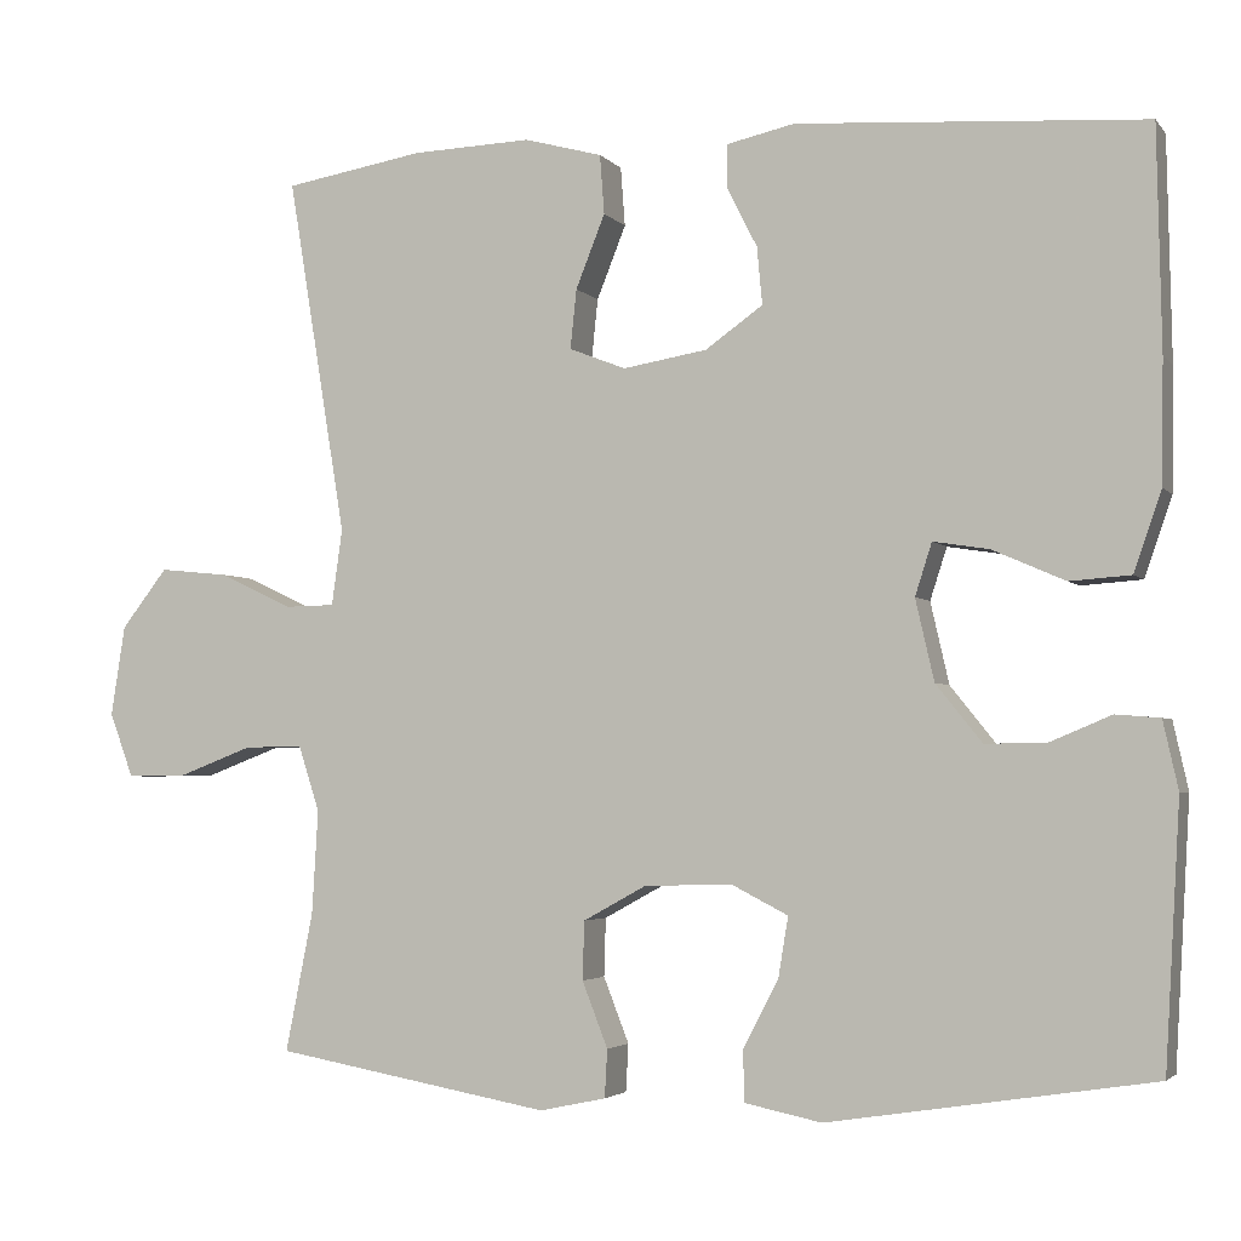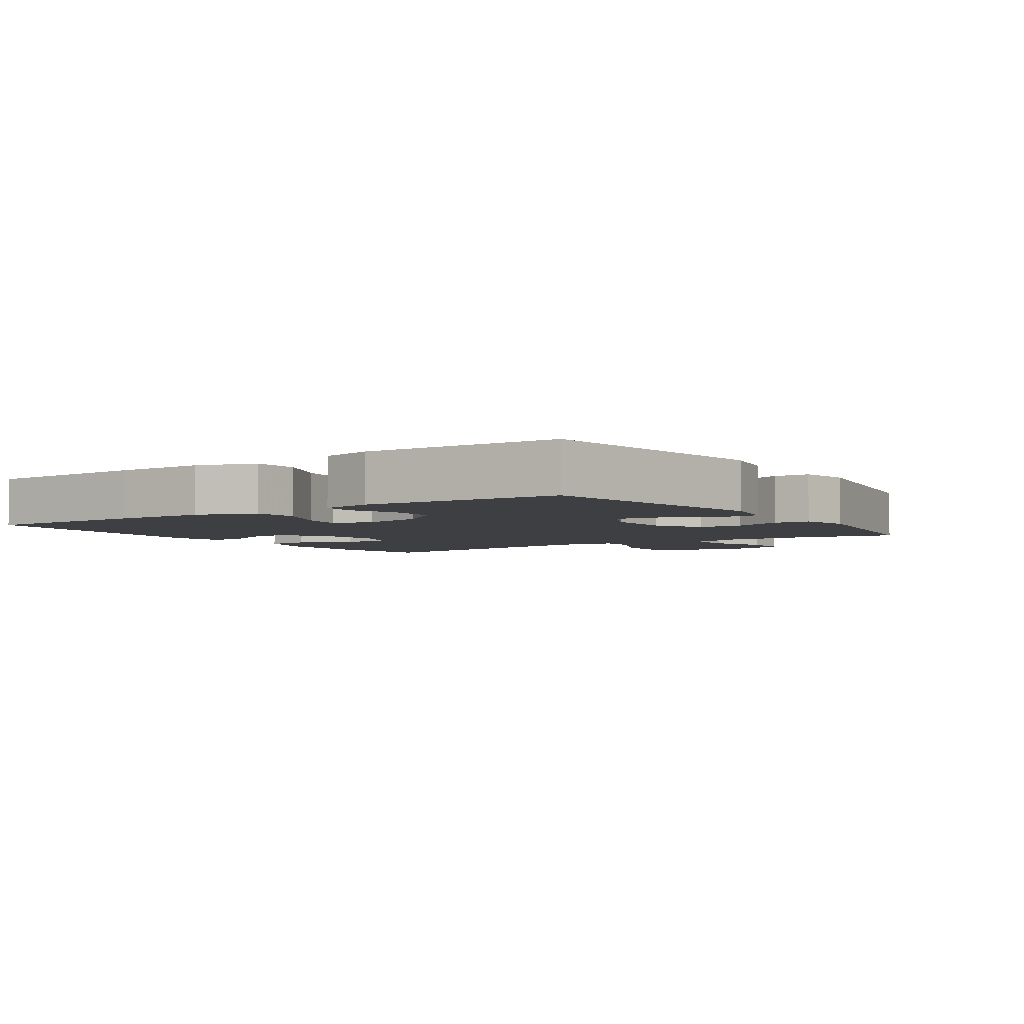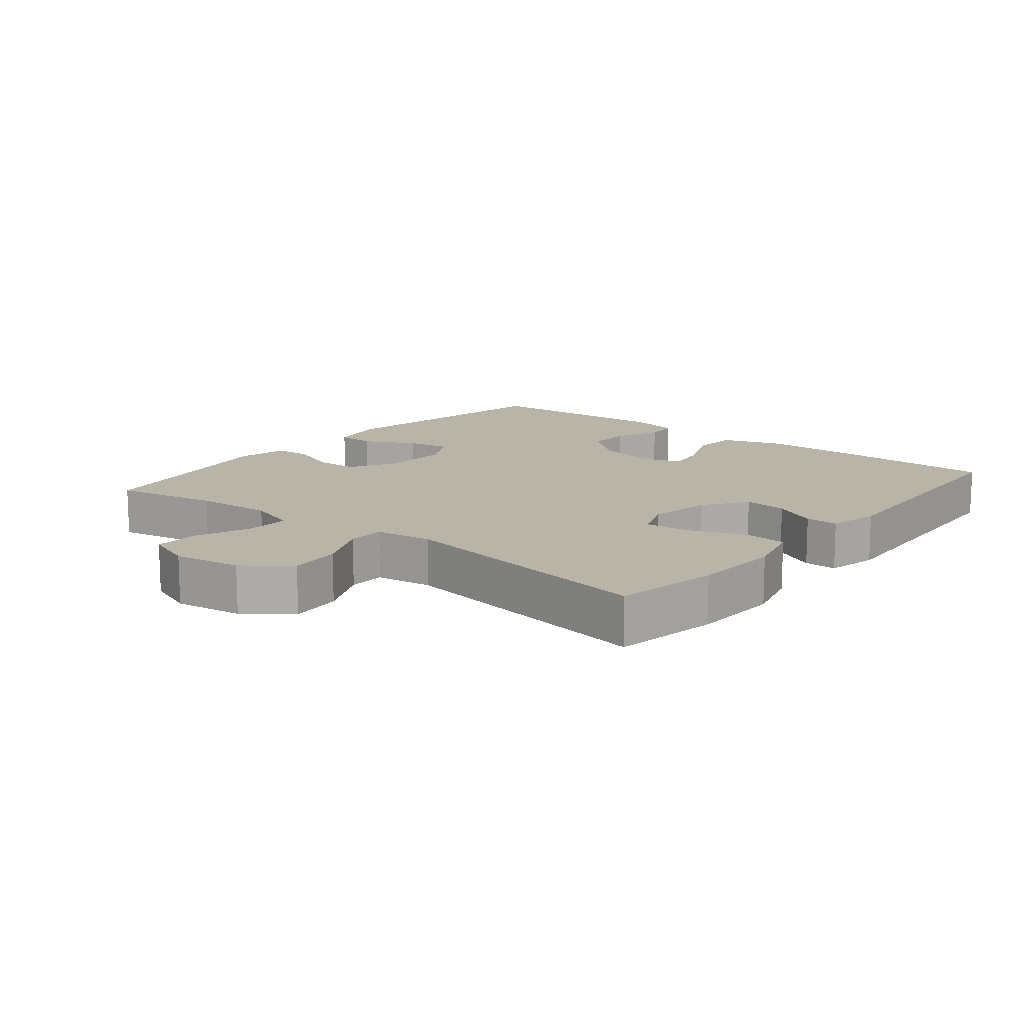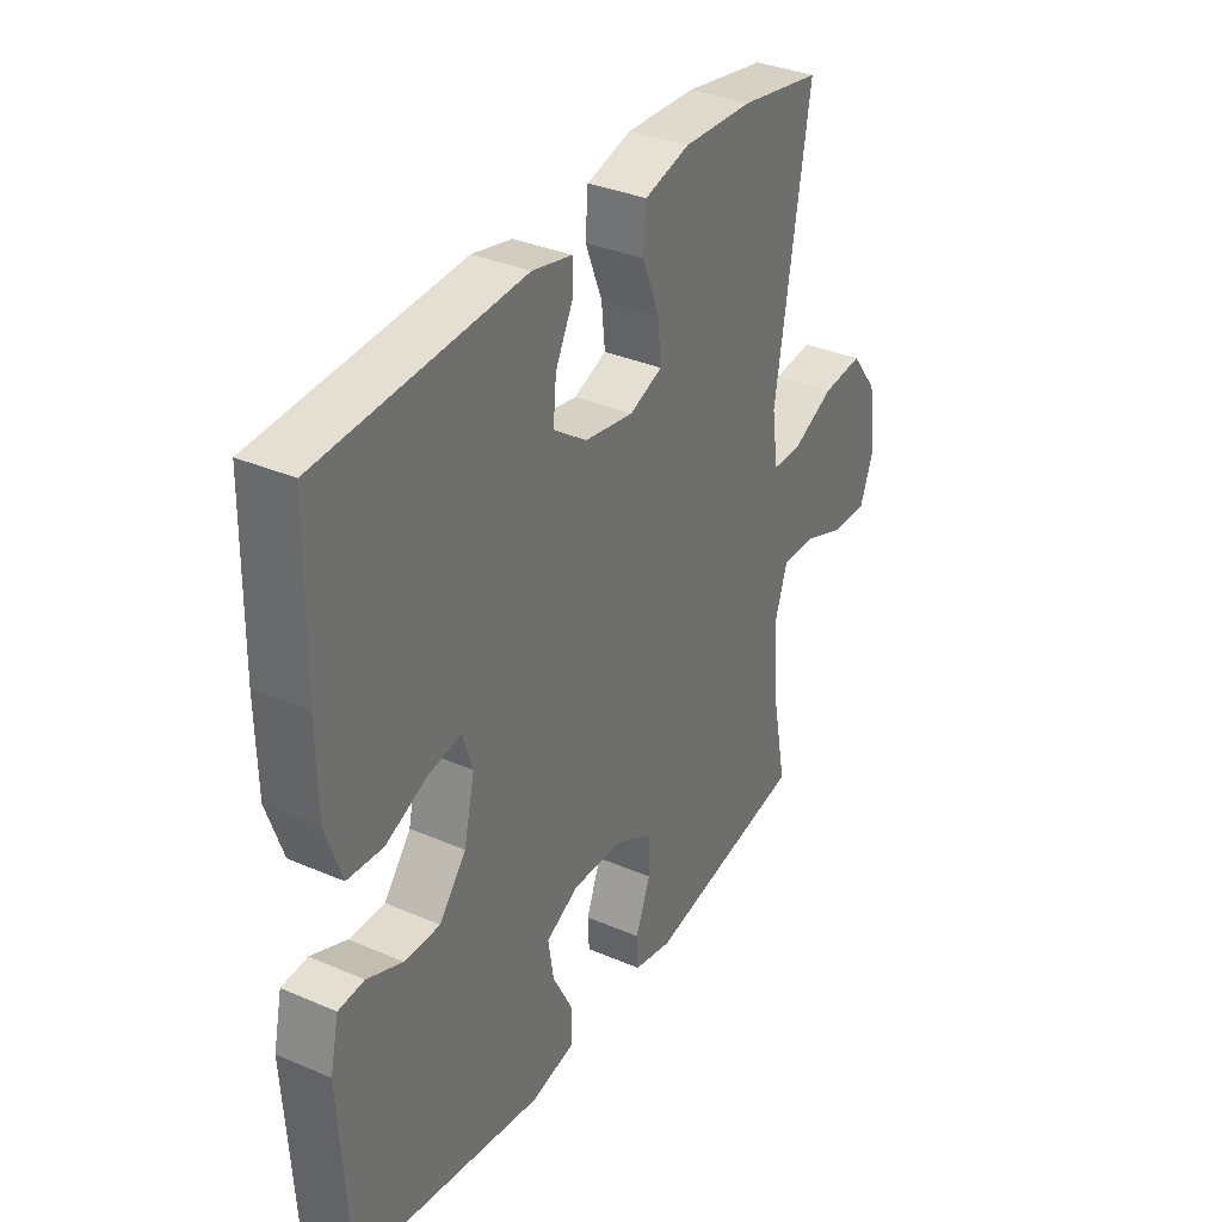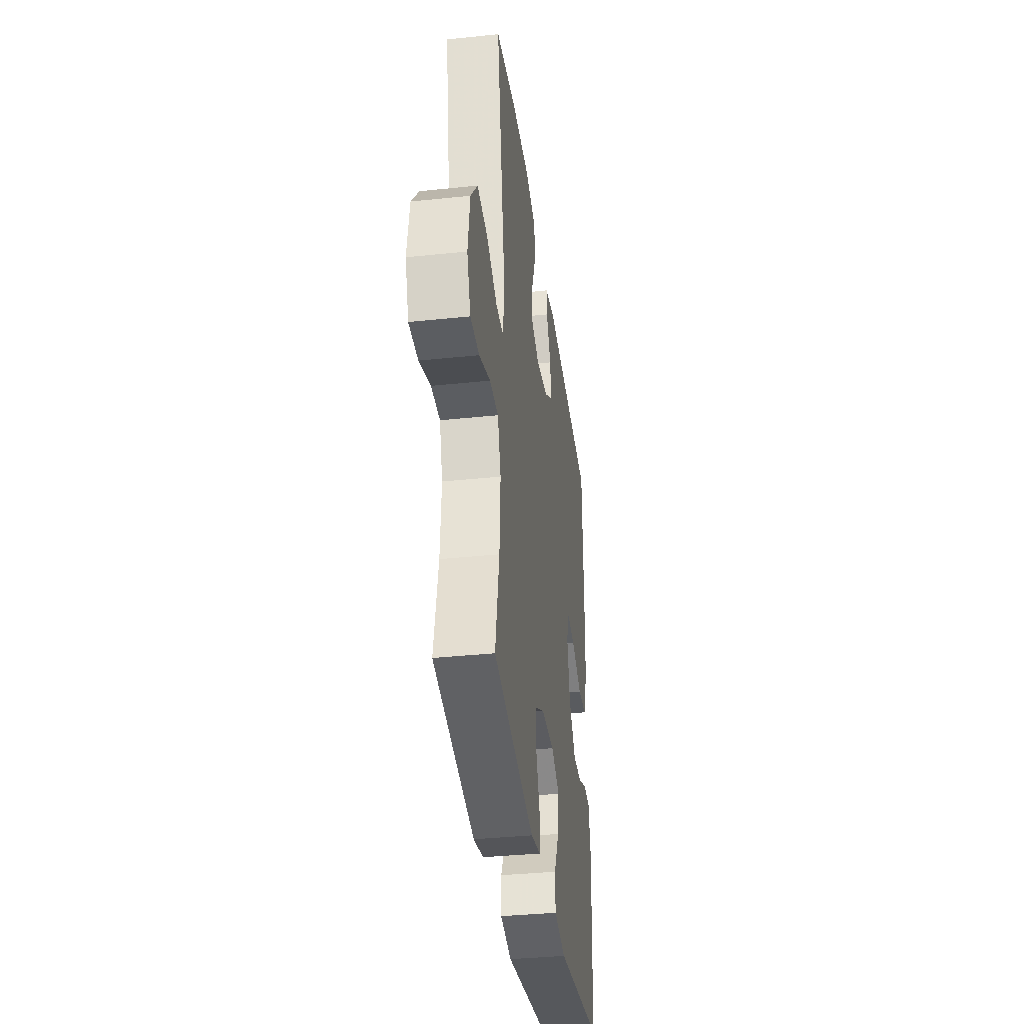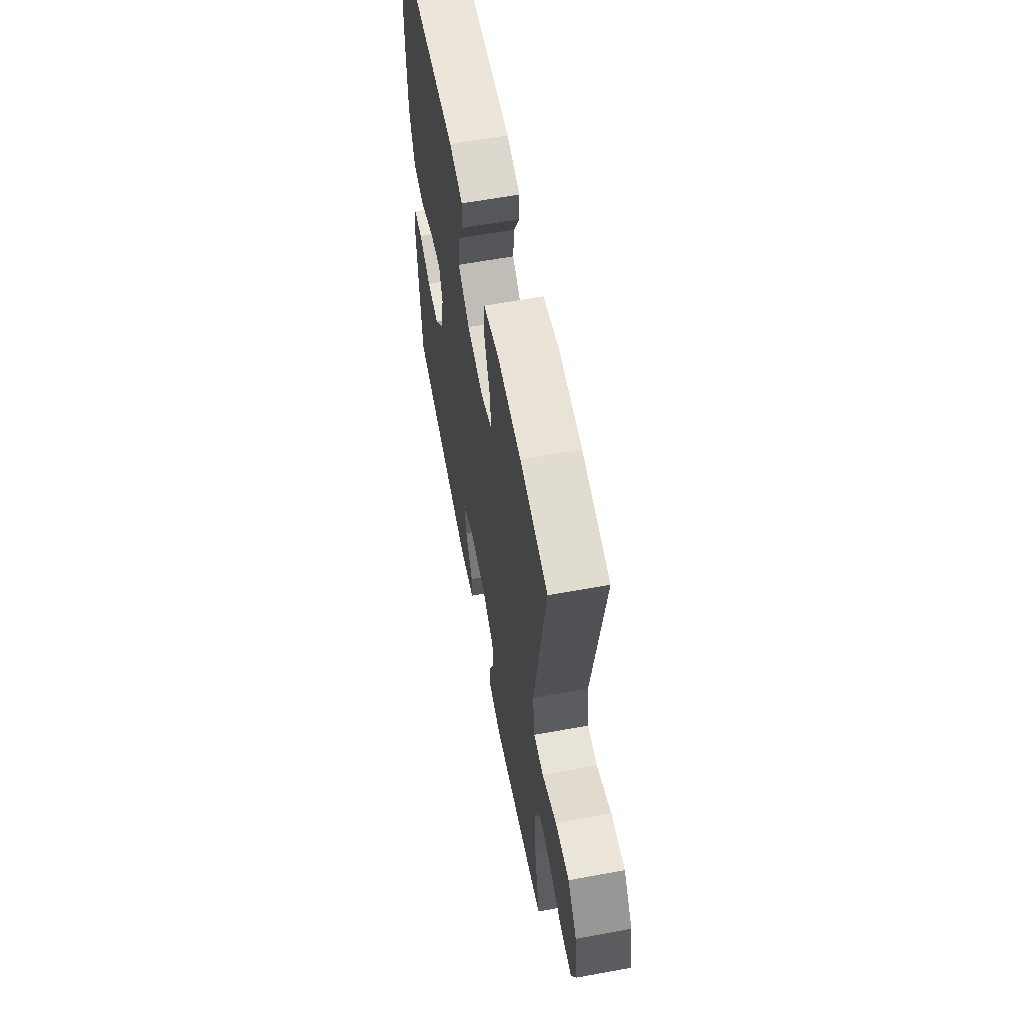
<metadata>
{"format":"obj","ext":"obj","renderer":"f3d","projection":"perspective","resolution":1024,"background":"white","views":[{"elev":-3.3,"azim":19.5,"up":"+Z"},{"elev":-4.1,"azim":124.3,"up":"+Y"},{"elev":13.3,"azim":-50.7,"up":"+Y"},{"elev":34.4,"azim":120.1,"up":"+Z"},{"elev":-36.7,"azim":-82.2,"up":"+Z"},{"elev":60.6,"azim":-100.7,"up":"+Z"}]}
</metadata>
<code>
v -0.5 0.07 0.5
v -0.342 0.07 0.527
v -0.207 0.07 0.532
v -0.119 0.07 0.508
v -0.114 0.07 0.441
v -0.147 0.07 0.358
v -0.154 0.07 0.291
v -0.09 0.07 0.266
v 0.005 0.07 0.282
v 0.07 0.07 0.328
v 0.064 0.07 0.393
v 0.03 0.07 0.46
v 0.03 0.07 0.509
v 0.107 0.07 0.526
v 0.5 0.07 0.5
v 0.505 0.07 0.25
v 0.503 0.07 0.112
v 0.472 0.07 0.022
v 0.403 0.07 0.017
v 0.321 0.07 0.053
v 0.258 0.07 0.063
v 0.239 0.07 0.004
v 0.26 0.07 -0.088
v 0.312 0.07 -0.153
v 0.381 0.07 -0.152
v 0.45 0.07 -0.123
v 0.5 0.07 -0.127
v 0.517 0.07 -0.204
v 0.5 0.07 -0.5
v 0.134 0.07 -0.557
v 0.047 0.07 -0.539
v 0.046 0.07 -0.481
v 0.086 0.07 -0.404
v 0.097 0.07 -0.337
v 0.033 0.07 -0.304
v -0.066 0.07 -0.307
v -0.137 0.07 -0.346
v -0.139 0.07 -0.412
v -0.11 0.07 -0.486
v -0.113 0.07 -0.54
v -0.188 0.07 -0.556
v -0.5 0.07 -0.5
v -0.469 0.07 -0.344
v -0.462 0.07 -0.226
v -0.486 0.07 -0.152
v -0.552 0.07 -0.153
v -0.636 0.07 -0.185
v -0.704 0.07 -0.186
v -0.731 0.07 -0.113
v -0.715 0.07 -0.011
v -0.663 0.07 0.056
v -0.584 0.07 0.048
v -0.502 0.07 0.009
v -0.446 0.07 0.01
v -0.434 0.07 0.096
v -0.5 0 0.5
v -0.342 0 0.527
v -0.207 0 0.532
v -0.119 0 0.508
v -0.114 0 0.441
v -0.147 0 0.358
v -0.154 0 0.291
v -0.09 0 0.266
v 0.005 0 0.282
v 0.07 0 0.328
v 0.064 0 0.393
v 0.03 0 0.46
v 0.03 0 0.509
v 0.107 0 0.526
v 0.5 0 0.5
v 0.505 0 0.25
v 0.503 0 0.112
v 0.472 0 0.022
v 0.403 0 0.017
v 0.321 0 0.053
v 0.258 0 0.063
v 0.239 0 0.004
v 0.26 0 -0.088
v 0.312 0 -0.153
v 0.381 0 -0.152
v 0.45 0 -0.123
v 0.5 0 -0.127
v 0.517 0 -0.204
v 0.5 0 -0.5
v 0.134 0 -0.557
v 0.047 0 -0.539
v 0.046 0 -0.481
v 0.086 0 -0.404
v 0.097 0 -0.337
v 0.033 0 -0.304
v -0.066 0 -0.307
v -0.137 0 -0.346
v -0.139 0 -0.412
v -0.11 0 -0.486
v -0.113 0 -0.54
v -0.188 0 -0.556
v -0.5 0 -0.5
v -0.469 0 -0.344
v -0.462 0 -0.226
v -0.486 0 -0.152
v -0.552 0 -0.153
v -0.636 0 -0.185
v -0.704 0 -0.186
v -0.731 0 -0.113
v -0.715 0 -0.011
v -0.663 0 0.056
v -0.584 0 0.048
v -0.502 0 0.009
v -0.446 0 0.01
v -0.434 0 0.096
f 50 51 52 53
f 50 53 54
f 49 50 54
f 46 47 48 49
f 45 46 49 54
f 44 45 54
f 43 44 54 55
f 41 42 43
f 38 39 40 41
f 37 38 41 43
f 36 37 43 55
f 30 31 32 33
f 30 33 34
f 29 30 34
f 28 29 34 35
f 25 26 27 28
f 24 25 28 35
f 17 18 19 20
f 17 20 21
f 16 17 21
f 15 16 21
f 14 15 21
f 11 12 13 14
f 10 11 14 21
f 9 10 21 22
f 3 4 5 6
f 3 6 7
f 2 3 7
f 1 2 7
f 55 1 7
f 36 55 7 8
f 23 24 35 36
f 22 23 36
f 8 9 22 36
f 108 107 106 105
f 109 108 105
f 109 105 104
f 104 103 102 101
f 109 104 101 100
f 109 100 99
f 110 109 99 98
f 98 97 96
f 96 95 94 93
f 98 96 93 92
f 110 98 92 91
f 88 87 86 85
f 89 88 85
f 89 85 84
f 90 89 84 83
f 83 82 81 80
f 90 83 80 79
f 75 74 73 72
f 76 75 72
f 76 72 71
f 76 71 70
f 76 70 69
f 69 68 67 66
f 76 69 66 65
f 77 76 65 64
f 61 60 59 58
f 62 61 58
f 62 58 57
f 62 57 56
f 62 56 110
f 63 62 110 91
f 91 90 79 78
f 91 78 77
f 91 77 64 63
f 1 56 57 2
f 2 57 58 3
f 3 58 59 4
f 4 59 60 5
f 5 60 61 6
f 6 61 62 7
f 7 62 63 8
f 8 63 64 9
f 9 64 65 10
f 10 65 66 11
f 11 66 67 12
f 12 67 68 13
f 13 68 69 14
f 14 69 70 15
f 15 70 71 16
f 16 71 72 17
f 17 72 73 18
f 18 73 74 19
f 19 74 75 20
f 20 75 76 21
f 21 76 77 22
f 22 77 78 23
f 23 78 79 24
f 24 79 80 25
f 25 80 81 26
f 26 81 82 27
f 27 82 83 28
f 28 83 84 29
f 29 84 85 30
f 30 85 86 31
f 31 86 87 32
f 32 87 88 33
f 33 88 89 34
f 34 89 90 35
f 35 90 91 36
f 36 91 92 37
f 37 92 93 38
f 38 93 94 39
f 39 94 95 40
f 40 95 96 41
f 41 96 97 42
f 42 97 98 43
f 43 98 99 44
f 44 99 100 45
f 45 100 101 46
f 46 101 102 47
f 47 102 103 48
f 48 103 104 49
f 49 104 105 50
f 50 105 106 51
f 51 106 107 52
f 52 107 108 53
f 53 108 109 54
f 54 109 110 55
f 55 110 56 1

</code>
